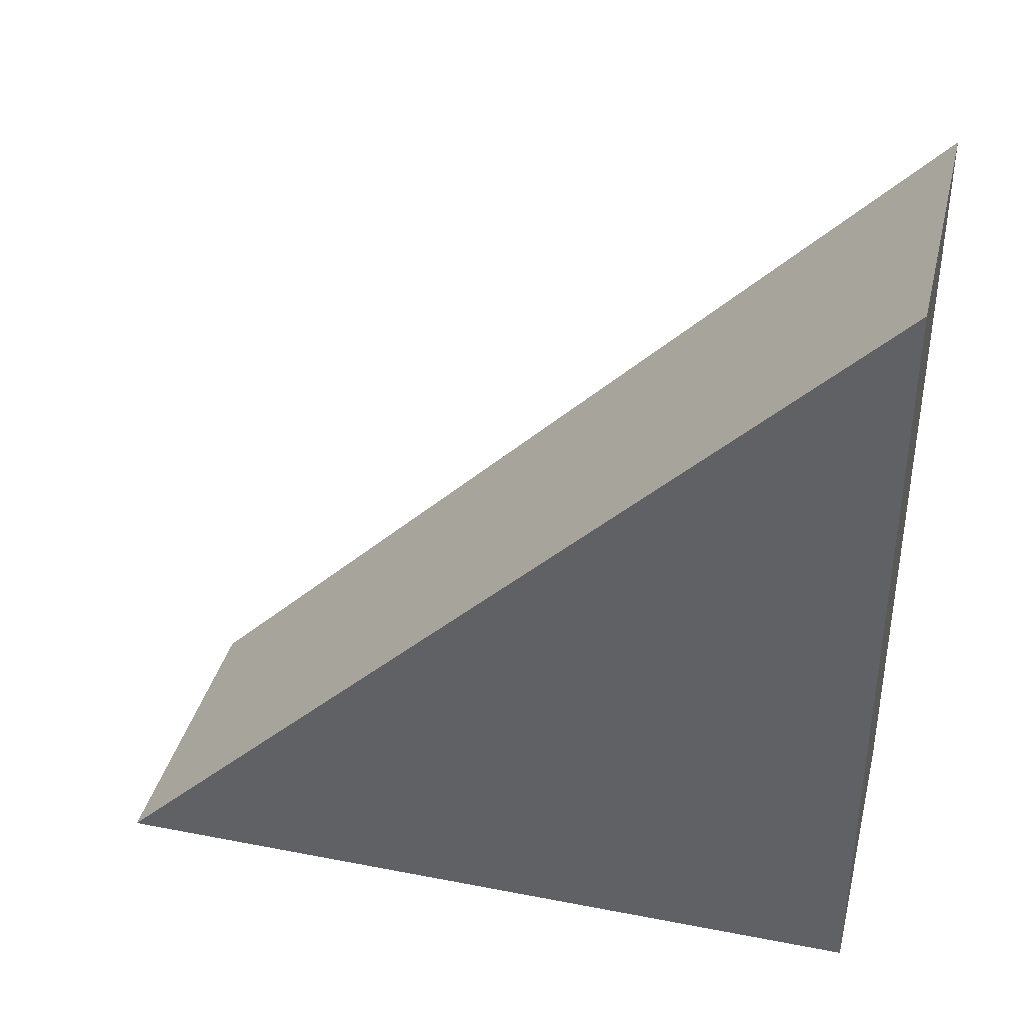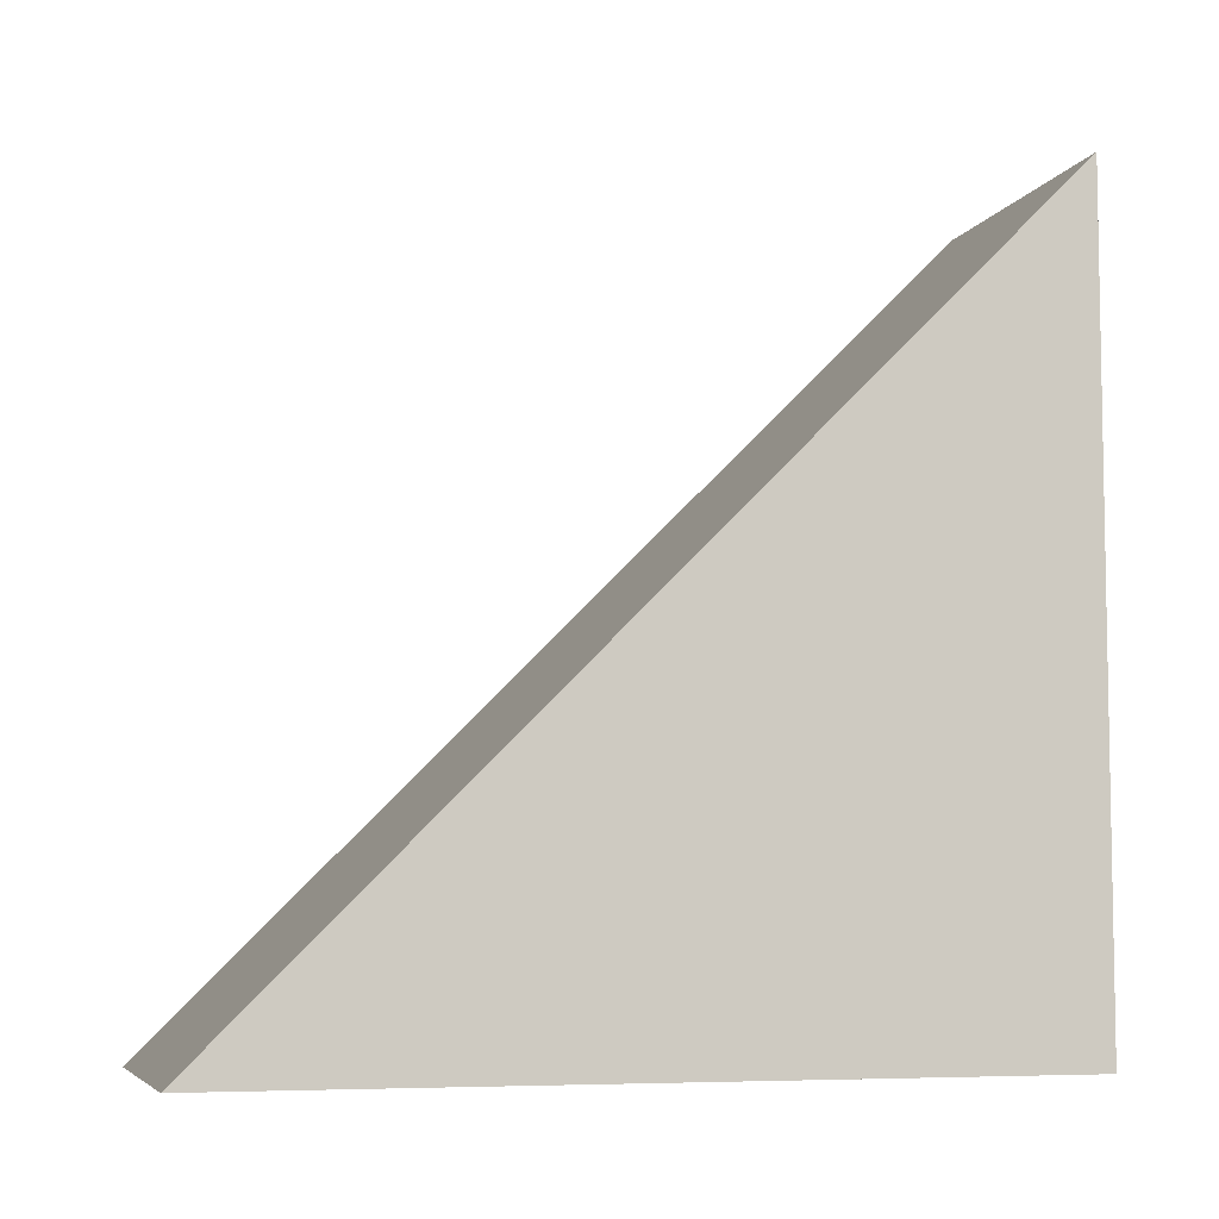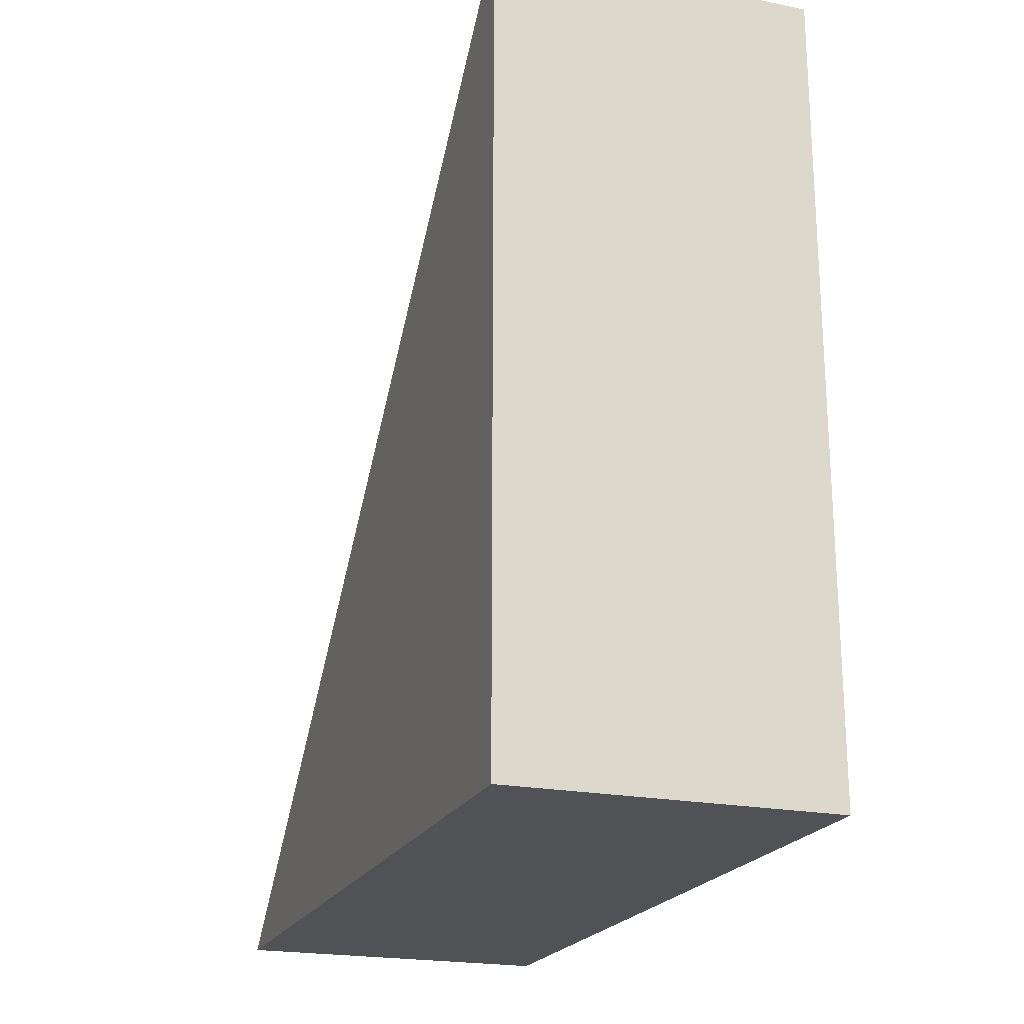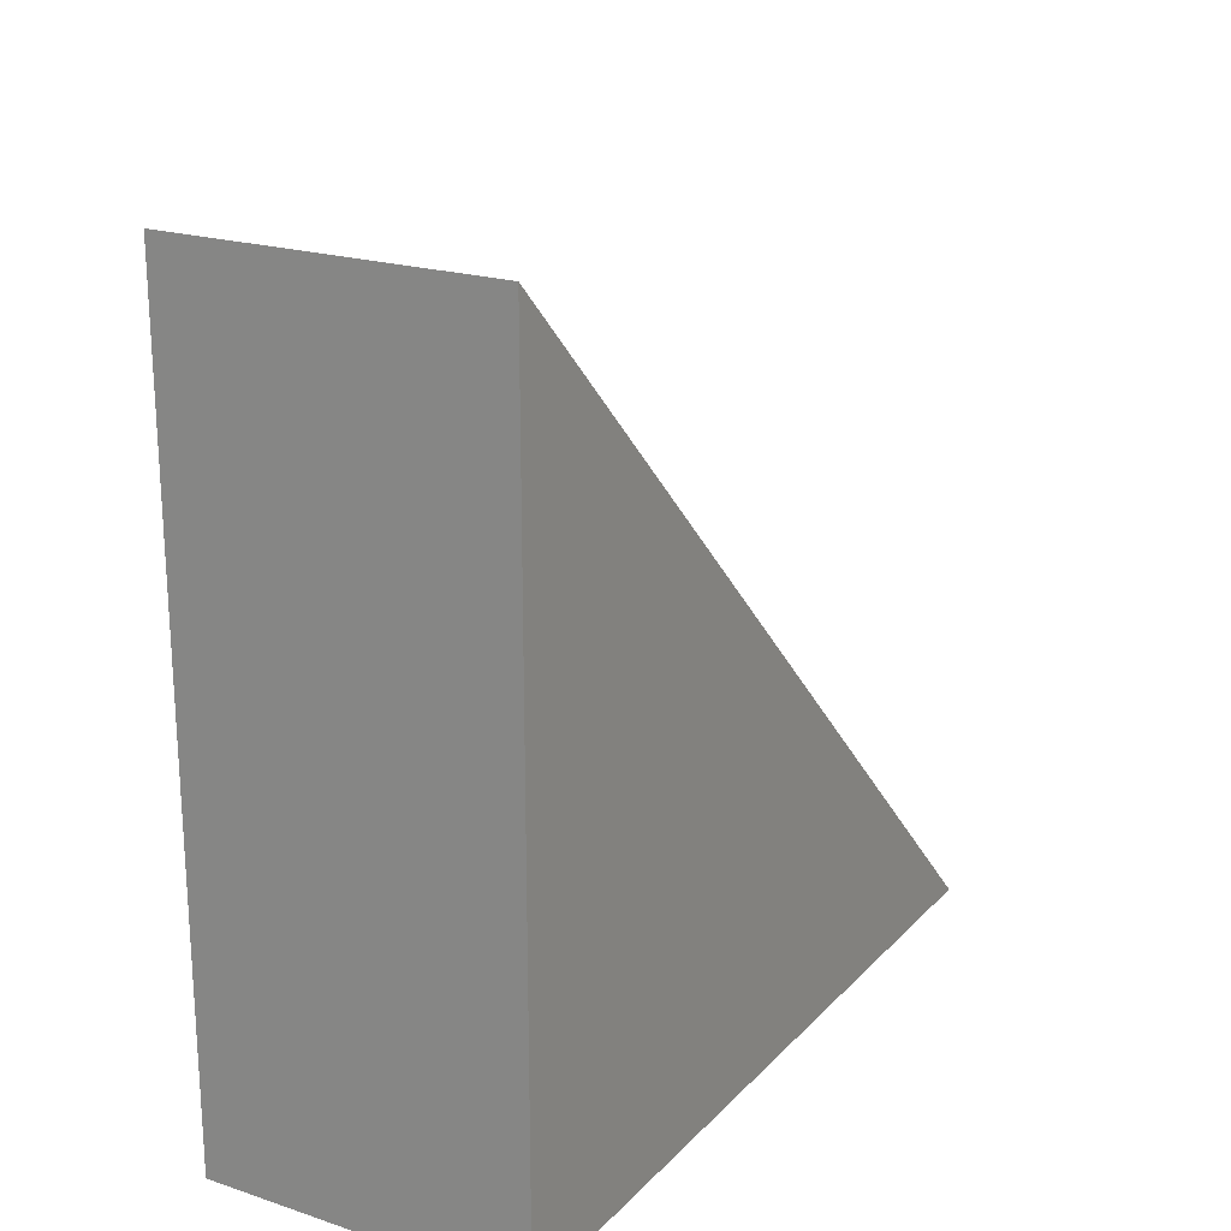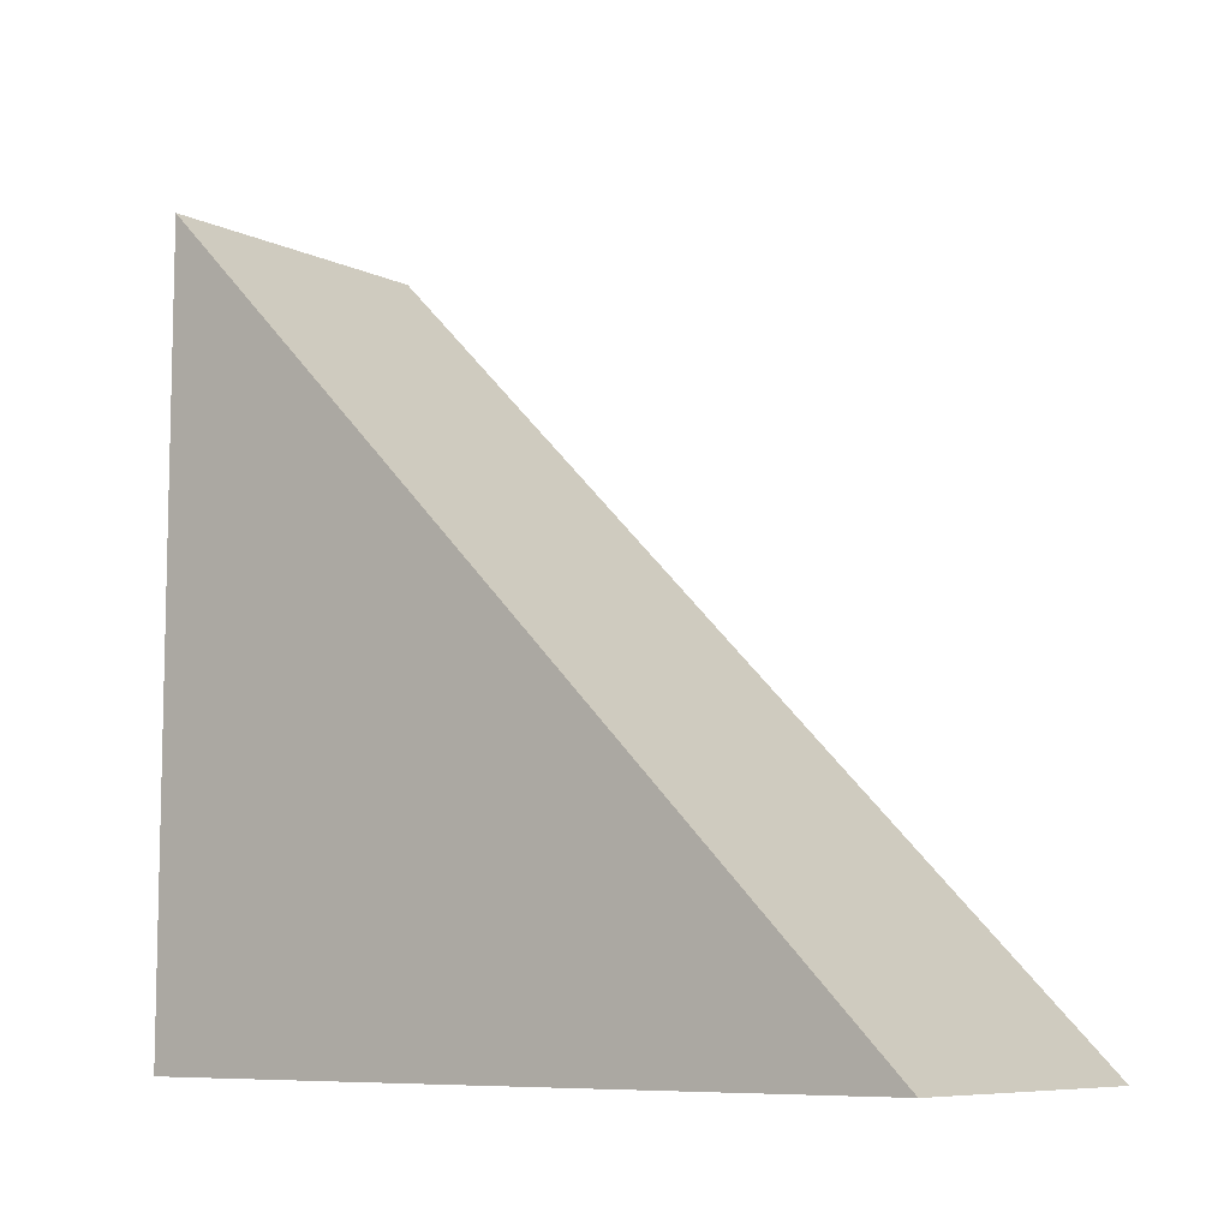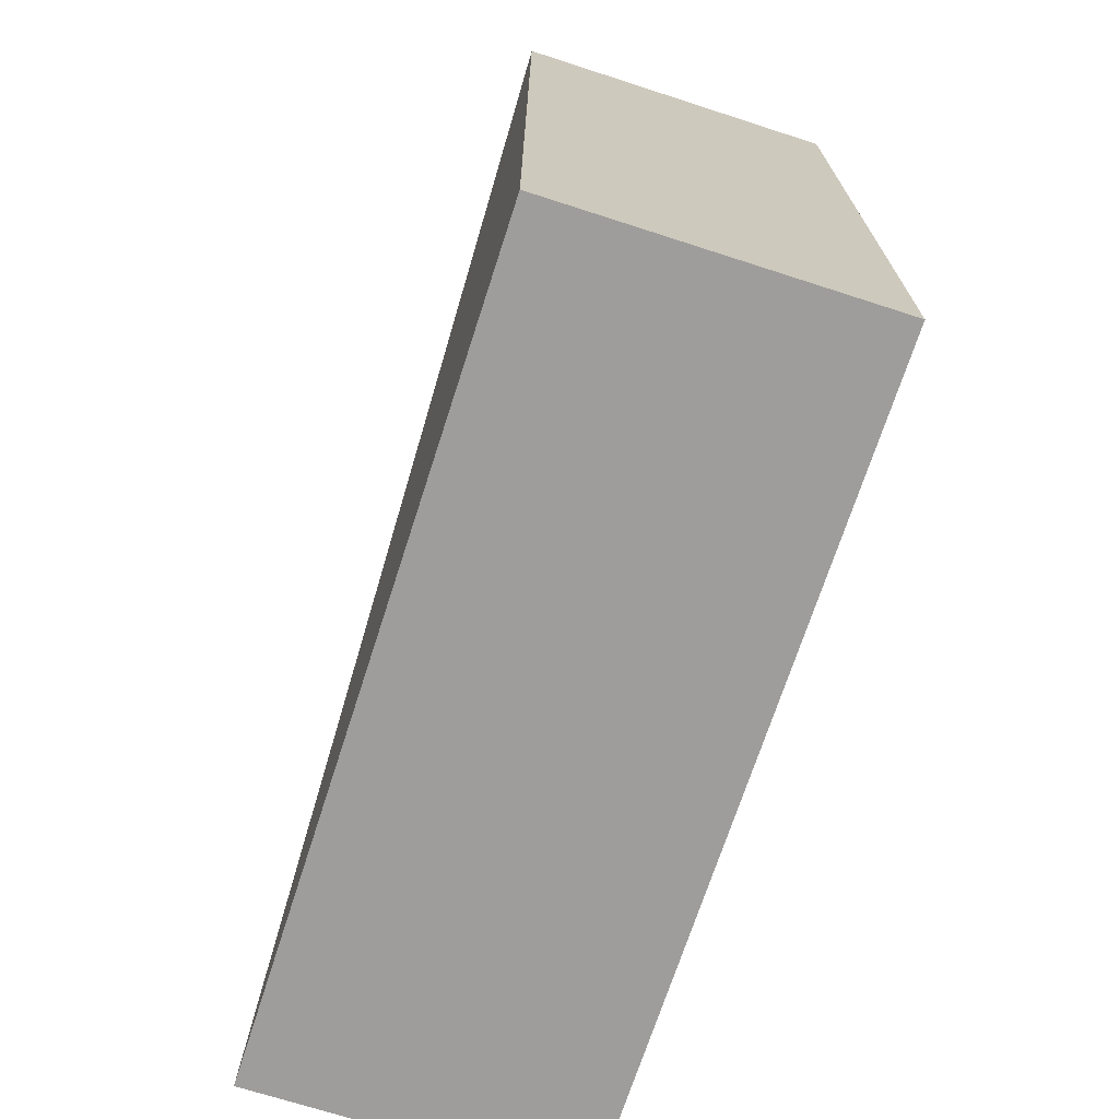
<metadata>
{"format":"obj","ext":"obj","renderer":"f3d","projection":"perspective","resolution":1024,"background":"white","views":[{"elev":37.4,"azim":103.9,"up":"+Y"},{"elev":-6.4,"azim":74.3,"up":"+Y"},{"elev":-21.3,"azim":160.4,"up":"+Y"},{"elev":20.9,"azim":-149.6,"up":"+Y"},{"elev":-8.3,"azim":128.3,"up":"+Z"},{"elev":-70.7,"azim":-17.9,"up":"+Z"}]}
</metadata>
<code>
o Cube_Cube.008
v 1 0 0
v 1 2.5 -2.5
v -1 2.5 -2.5
v -1 0 0
v 1 -2.5 -2.5
v -1 -2.5 -2.5
v -1 -2.5 2.5
v 1 -2.5 2.5
f 1 2 3 4
f 2 5 6 3
f 1 4 7 8
f 1 8 5 2
f 5 8 7 6
f 3 6 7 4

</code>
